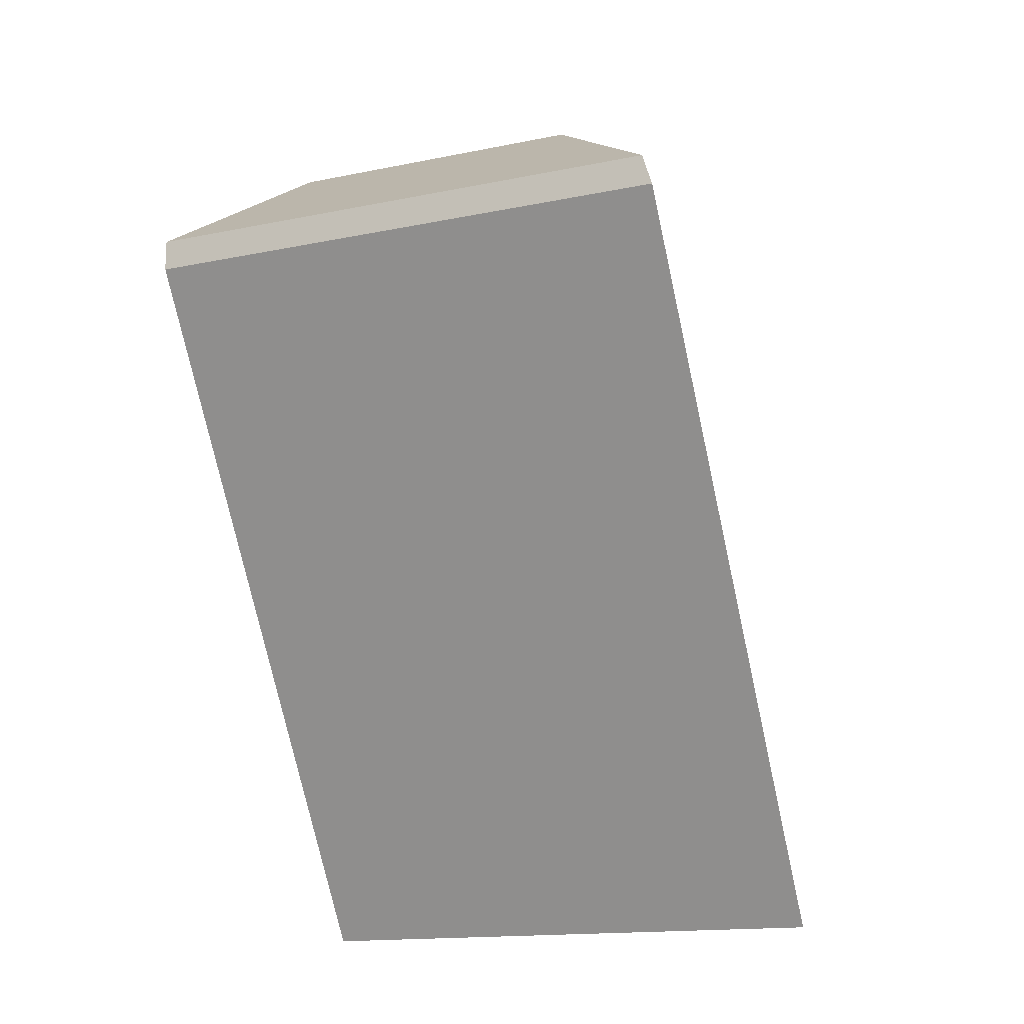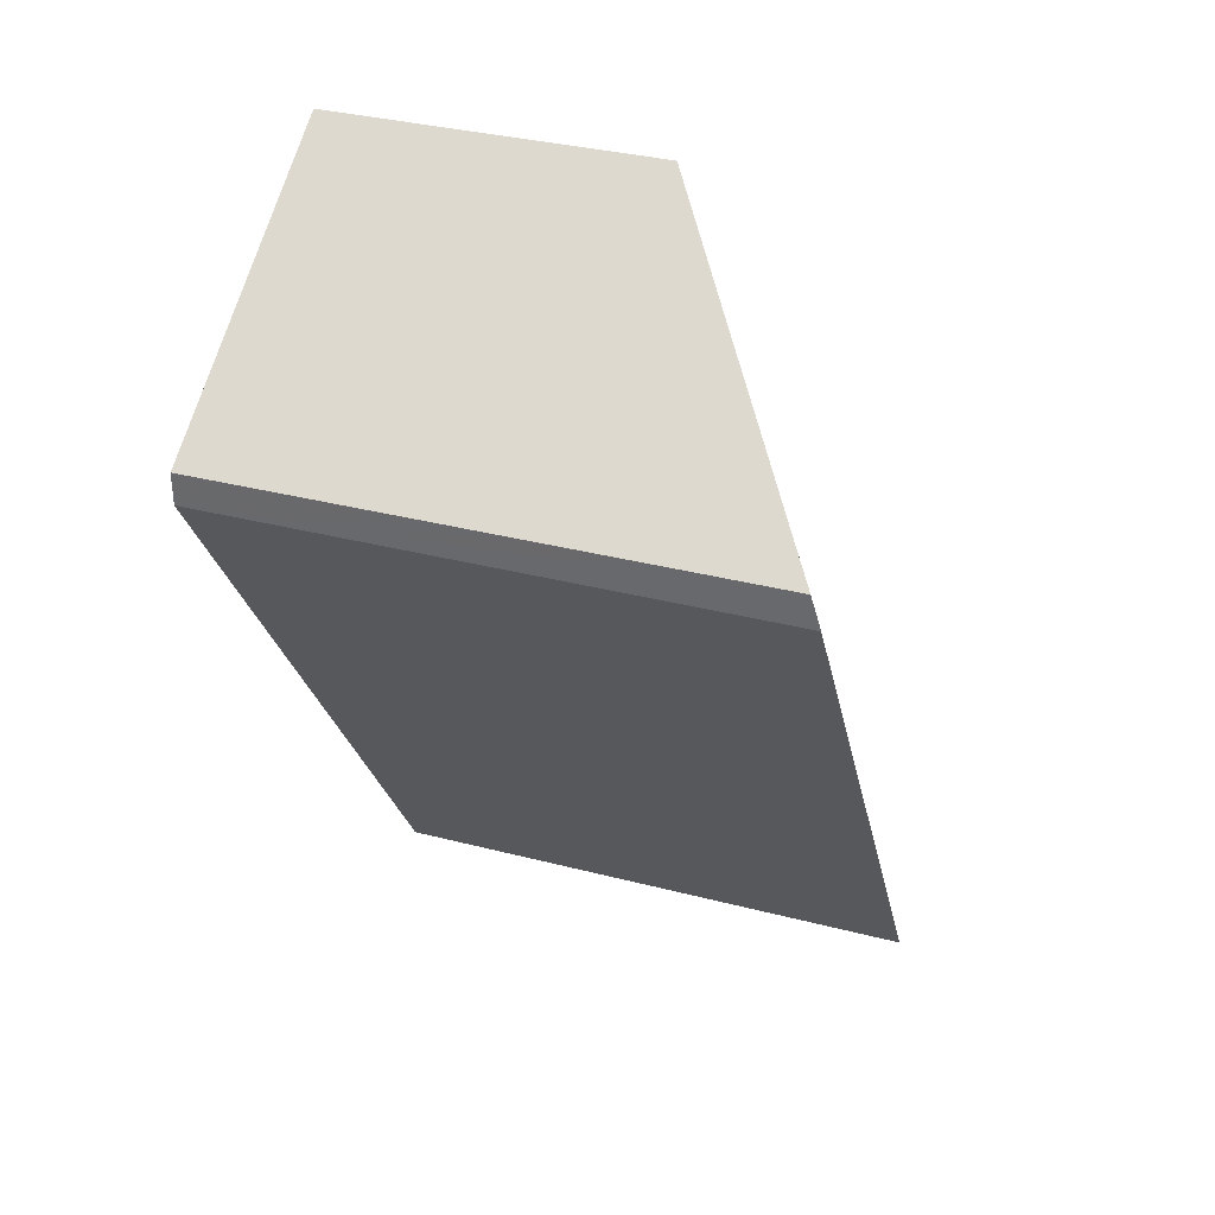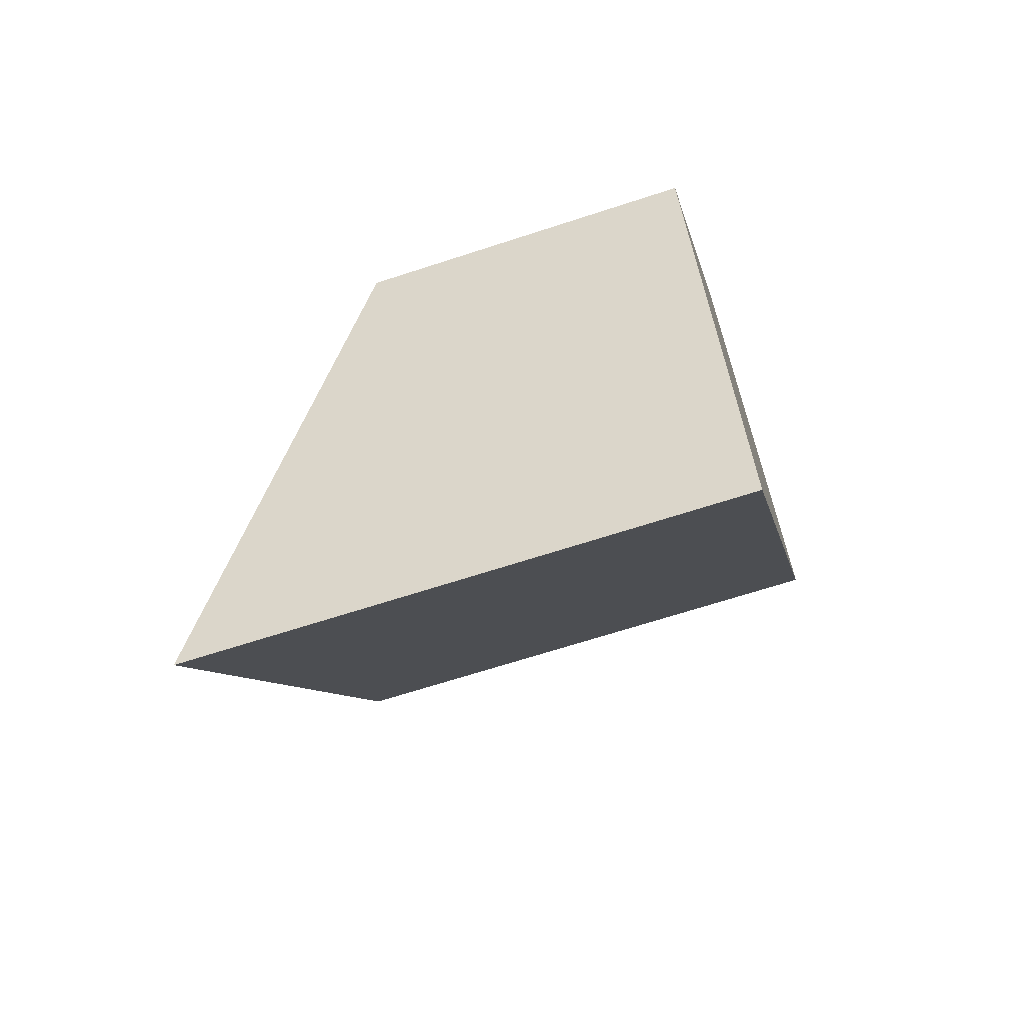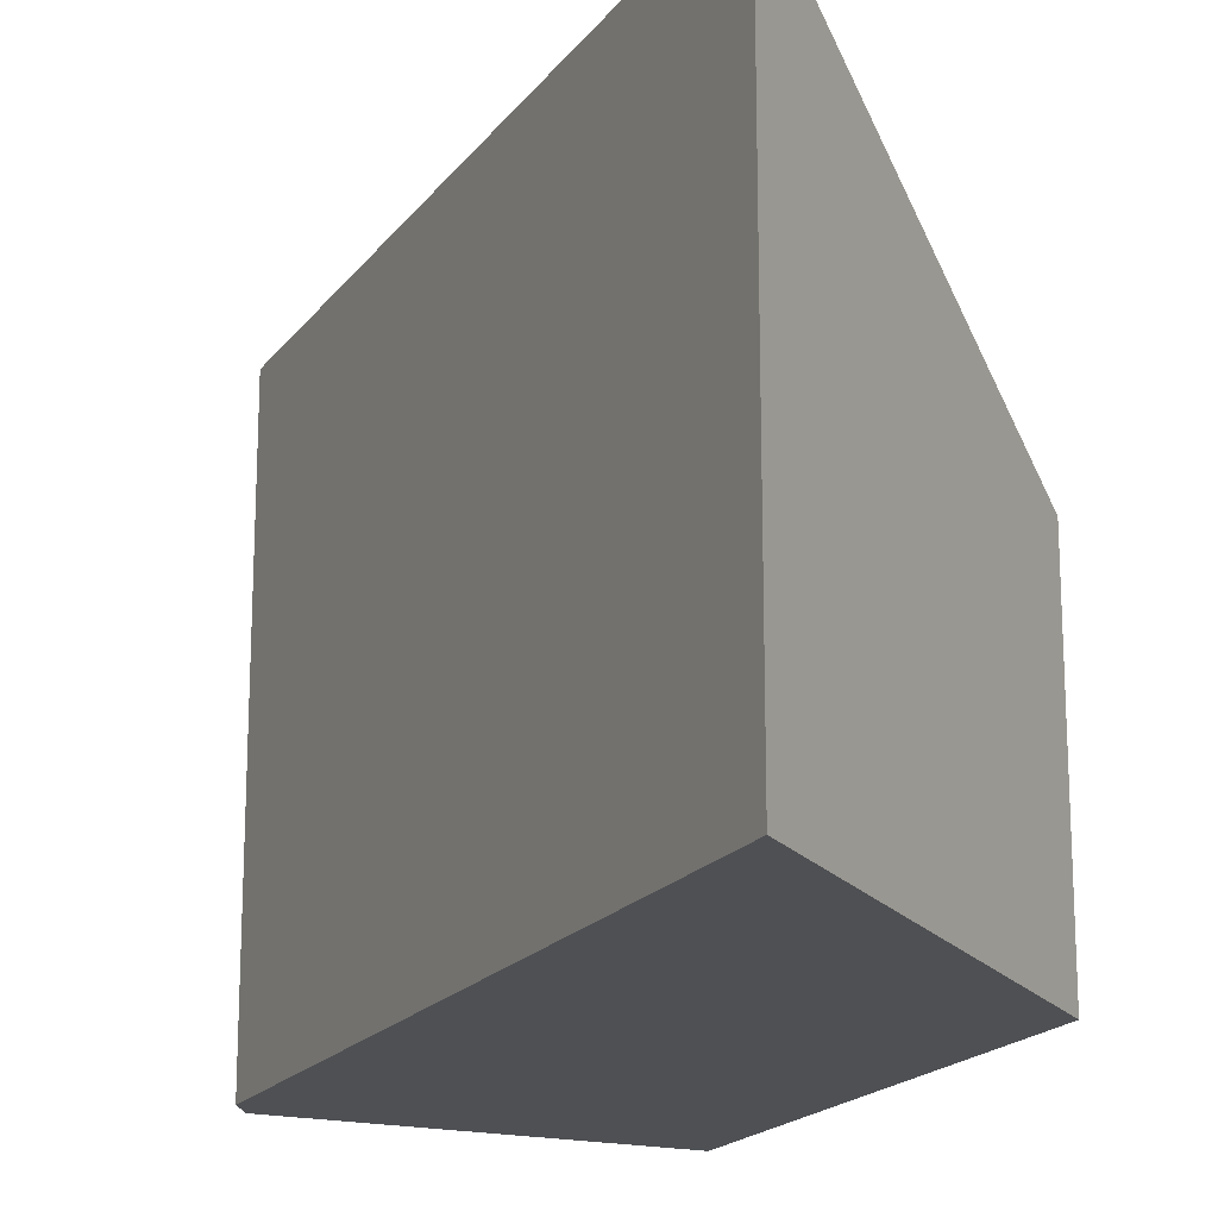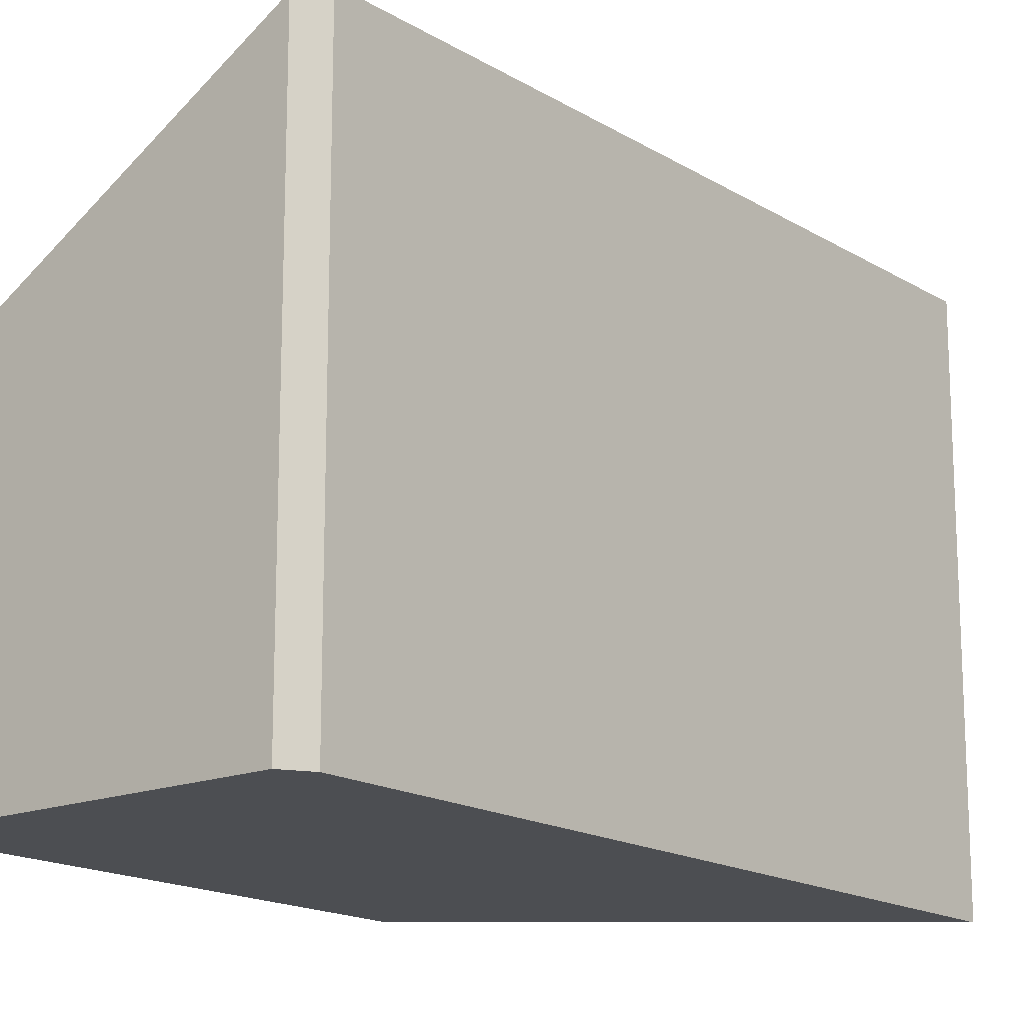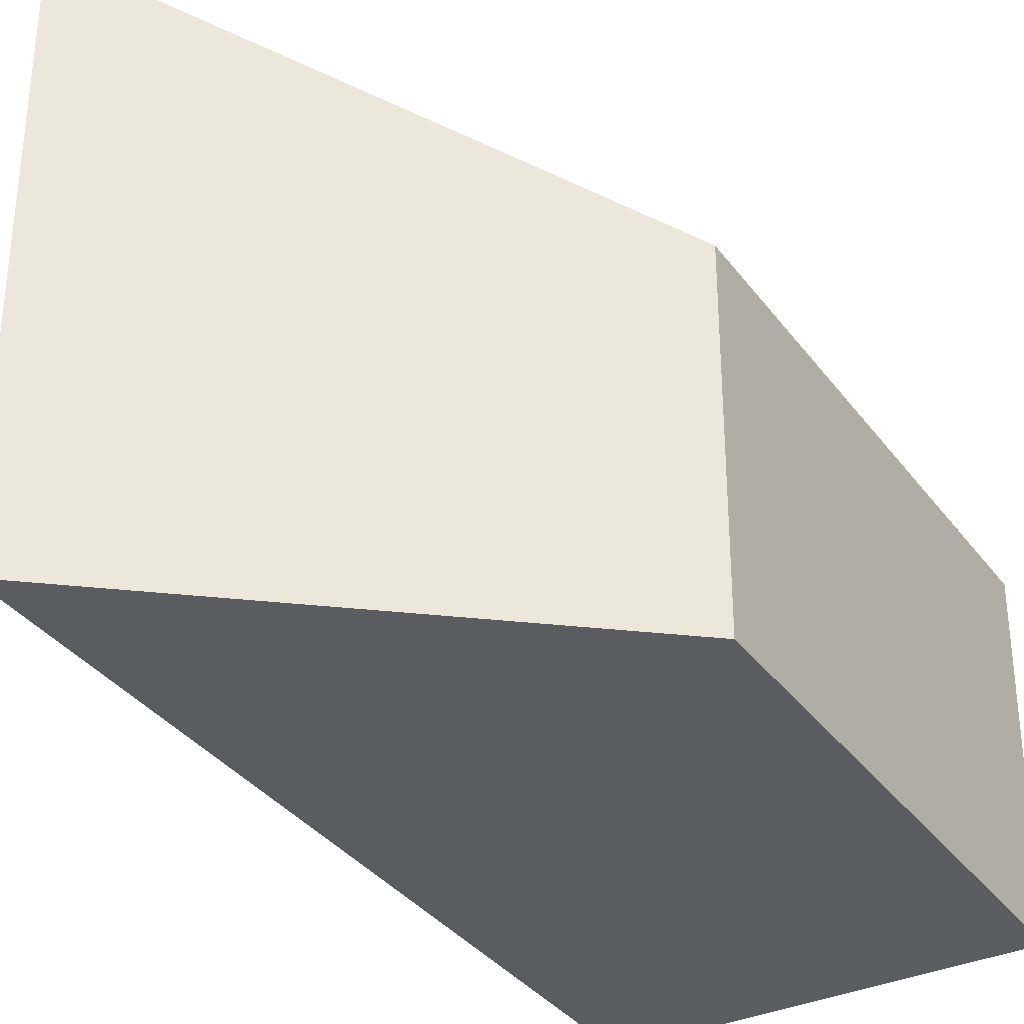
<metadata>
{"format":"obj","ext":"obj","renderer":"f3d","projection":"perspective","resolution":1024,"background":"white","views":[{"elev":-15.3,"azim":113.7,"up":"+Z"},{"elev":34.0,"azim":109.4,"up":"+Z"},{"elev":-66.3,"azim":-71.8,"up":"+Z"},{"elev":-18.5,"azim":-172.4,"up":"+Y"},{"elev":-16.5,"azim":71.7,"up":"+Y"},{"elev":-34.6,"azim":-116.4,"up":"+Y"}]}
</metadata>
<code>
v 5.893 -0.1238 -3.931
v 5.862 -0.1448 -3.912
v 5.862 -0.178 -3.912
v 5.893 -0.178 -3.931
v 5.862 -0.1448 -3.912
v 5.835 -0.1448 -3.955
v 5.835 -0.178 -3.955
v 5.862 -0.178 -3.912
v 5.835 -0.1448 -3.955
v 5.85 -0.1228 -4.002
v 5.85 -0.178 -4.002
v 5.835 -0.178 -3.955
v 5.893 -0.178 -3.934
v 5.893 -0.178 -3.931
v 5.862 -0.178 -3.912
v 5.835 -0.178 -3.955
v 5.85 -0.178 -4.002
v 5.893 -0.178 -3.934
v 5.893 -0.1228 -3.934
v 5.893 -0.1238 -3.931
v 5.893 -0.178 -3.931
v 5.893 -0.1228 -3.934
v 5.85 -0.1228 -4.002
v 5.835 -0.1448 -3.955
v 5.862 -0.1448 -3.912
v 5.893 -0.1238 -3.931
v 5.85 -0.1228 -4.002
v 5.893 -0.1228 -3.934
v 5.893 -0.178 -3.934
v 5.85 -0.178 -4.002
f 1 2 3
f 1 3 4
f 5 6 7
f 5 7 8
f 9 10 11
f 9 11 12
f 13 14 15
f 13 15 16
f 13 16 17
f 18 19 20
f 18 20 21
f 22 23 24
f 22 24 25
f 22 25 26
f 27 28 29
f 27 29 30

</code>
